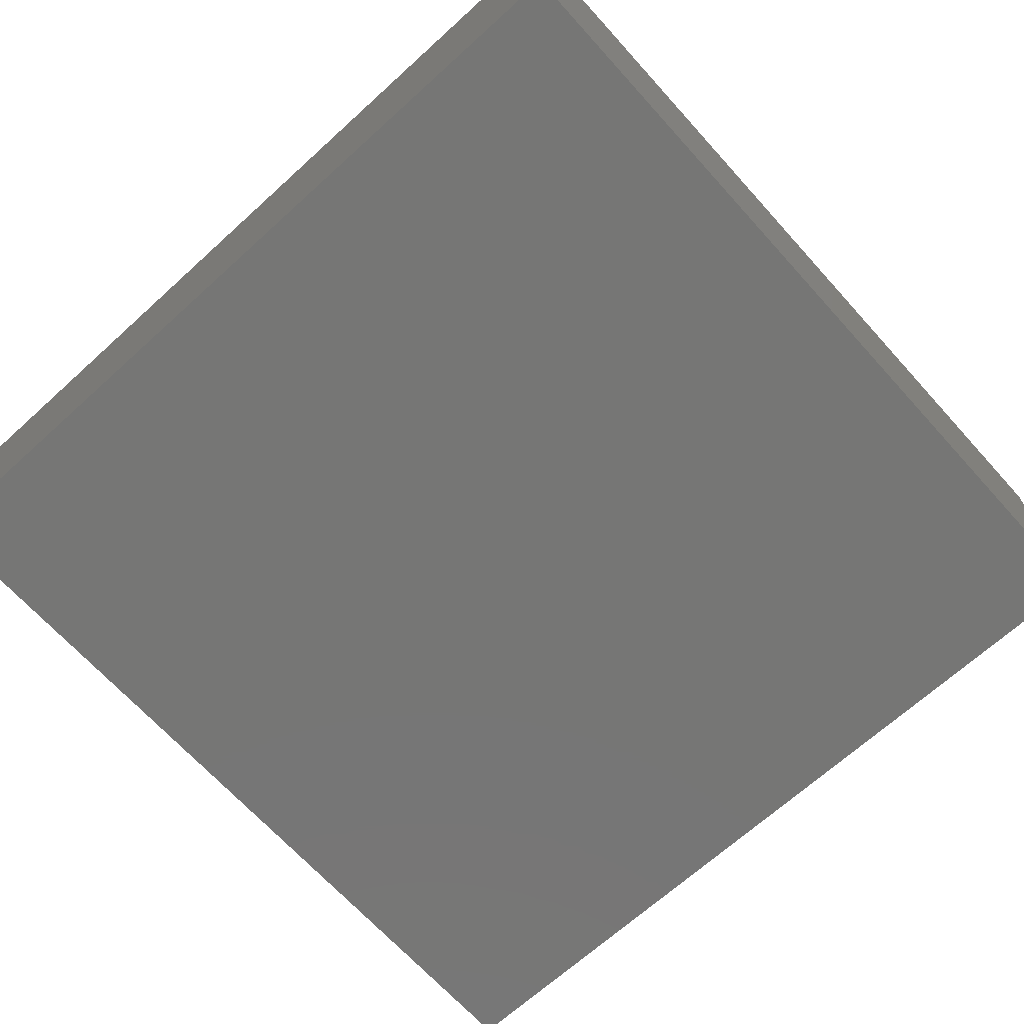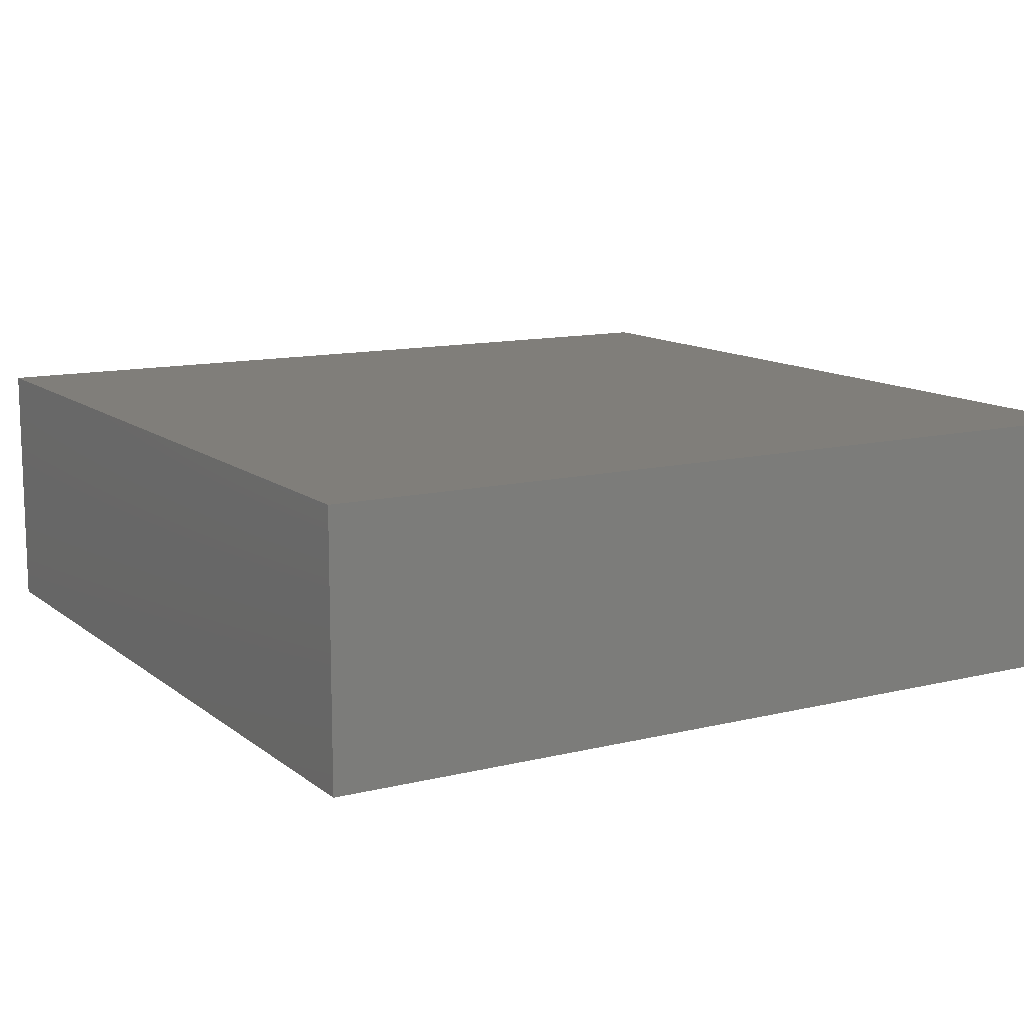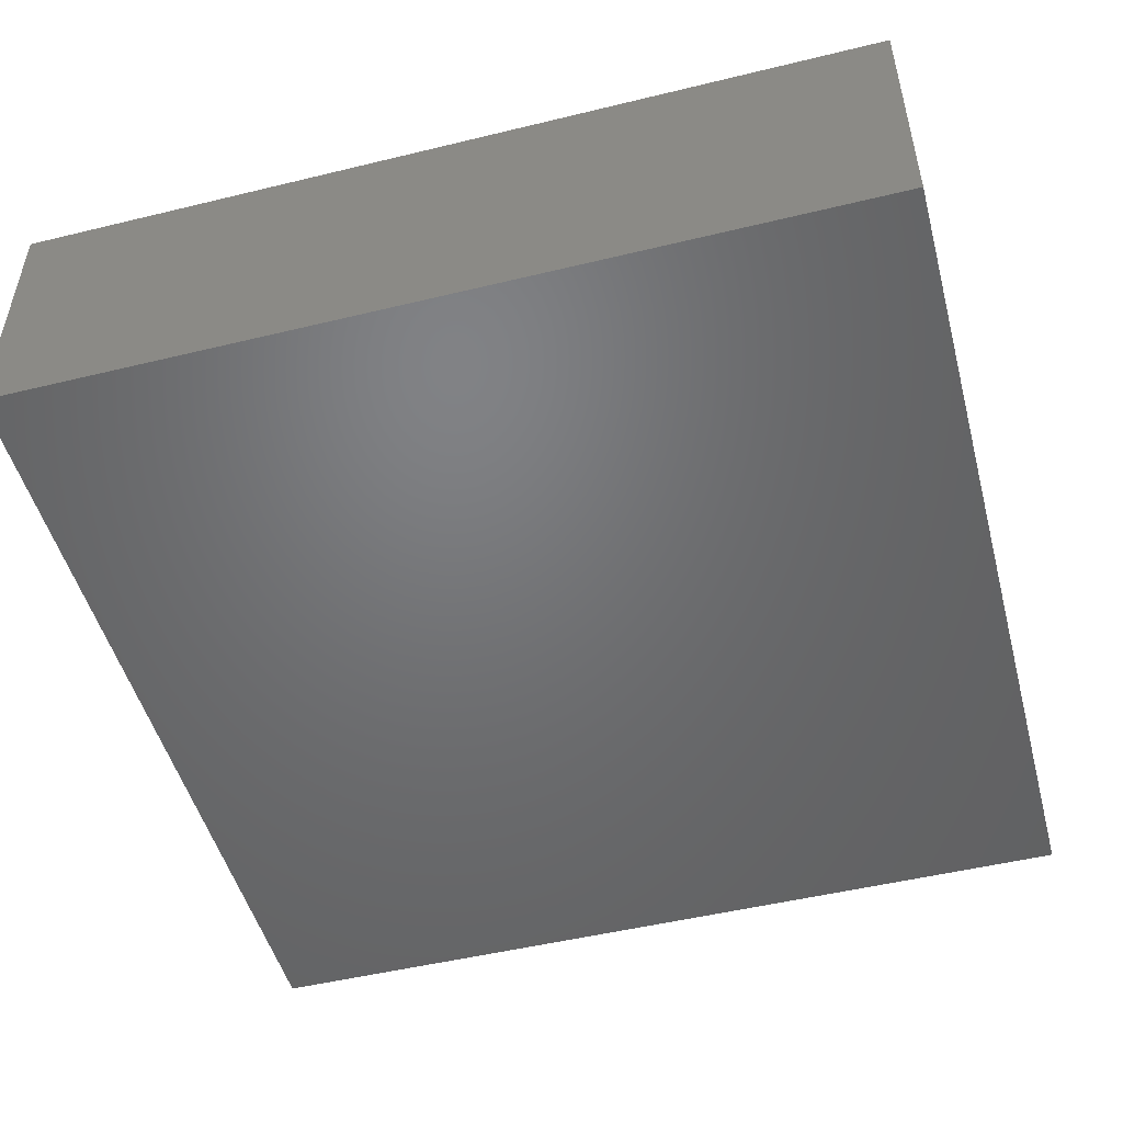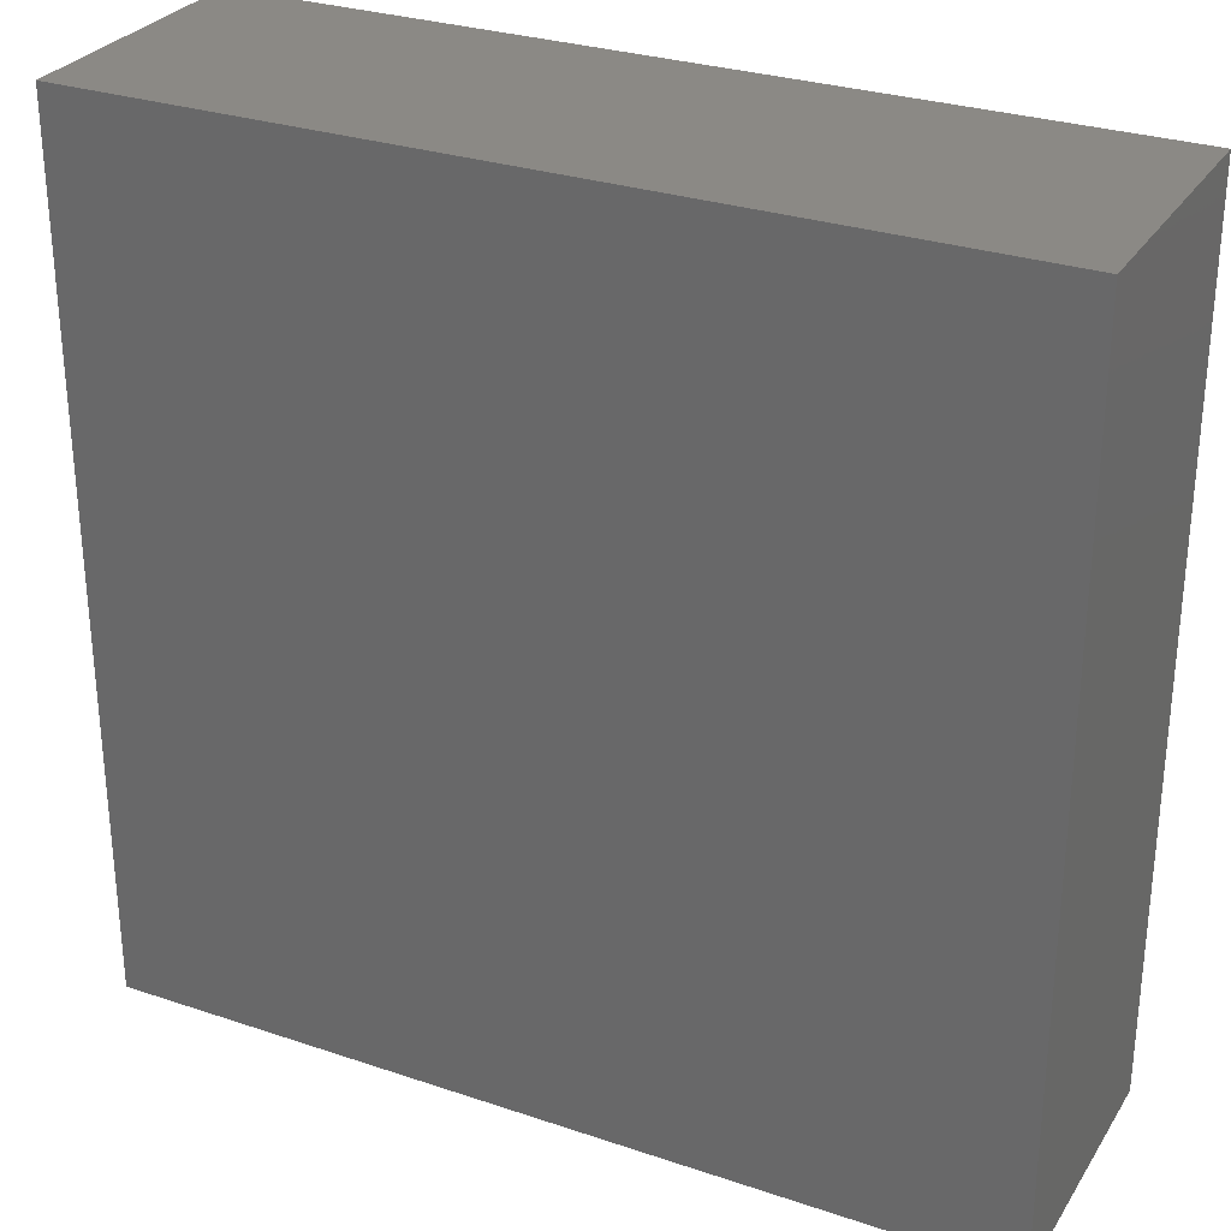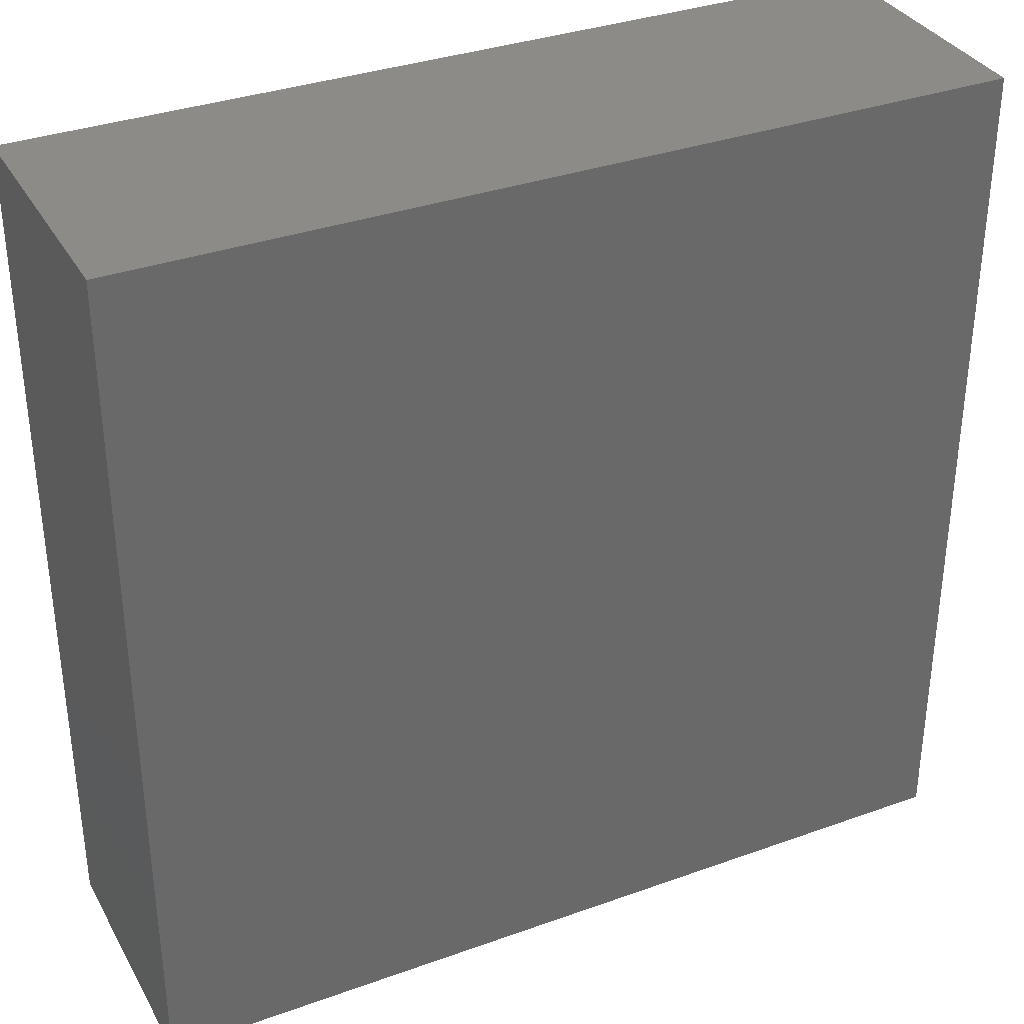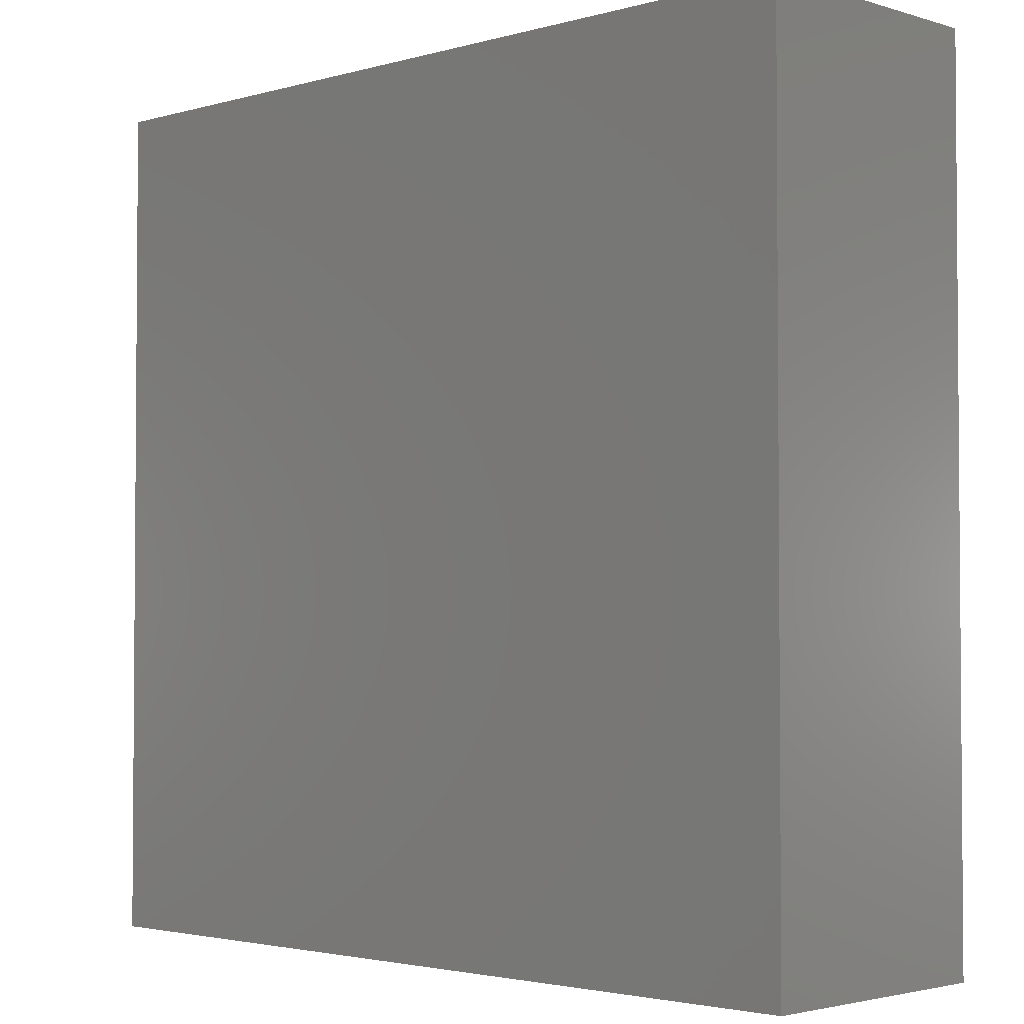
<metadata>
{"format":"stl","ext":"stl","renderer":"f3d","projection":"perspective","resolution":1024,"background":"white","views":[{"elev":-68.4,"azim":132.2,"up":"+Y"},{"elev":12.0,"azim":-30.3,"up":"+Y"},{"elev":-49.8,"azim":-165.0,"up":"+Y"},{"elev":29.2,"azim":26.5,"up":"+Z"},{"elev":34.4,"azim":154.2,"up":"+Z"},{"elev":-2.7,"azim":44.1,"up":"+Z"}]}
</metadata>
<code>
# stl→obj: 8 verts, 12 faces
v 0.3311 -0.4268 -1.508
v 0.3311 -0.4268 0.1261
v -1.315 -0.4268 0.1261
v -1.315 -0.4268 -1.508
v 0.3311 0.07325 -1.508
v -1.315 0.07325 -1.508
v -1.315 0.07325 0.1261
v 0.3311 0.07325 0.1261
f 1 2 3
f 3 4 1
f 5 6 7
f 7 8 5
f 1 5 8
f 8 2 1
f 2 8 7
f 7 3 2
f 3 7 6
f 6 4 3
f 5 1 4
f 4 6 5

</code>
